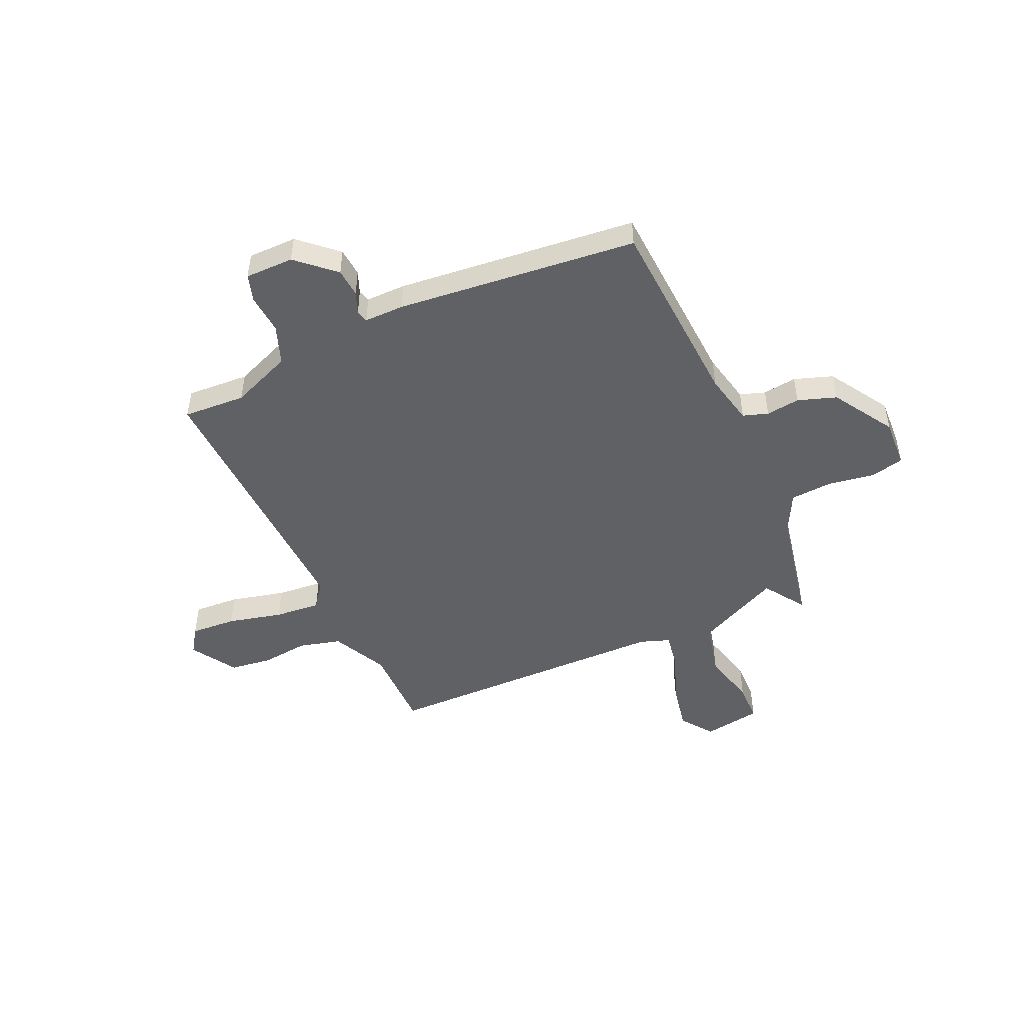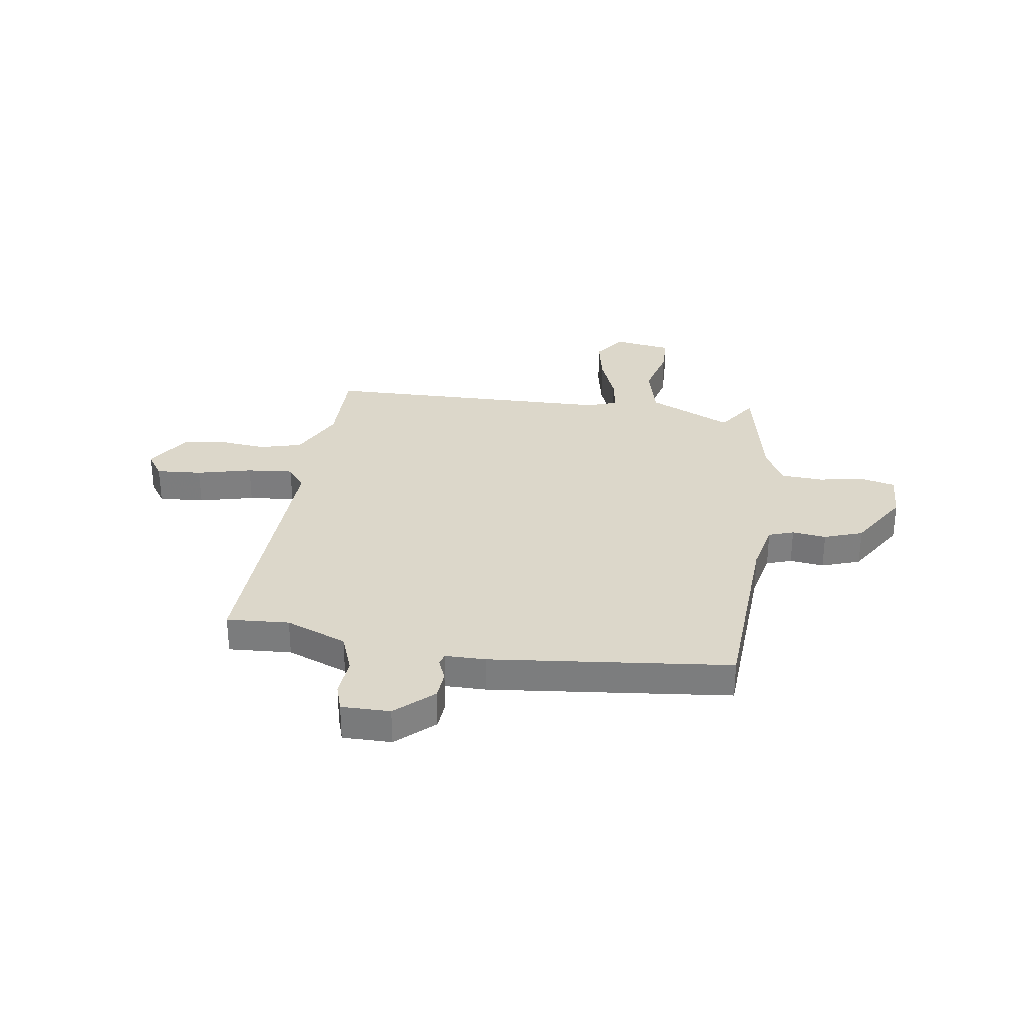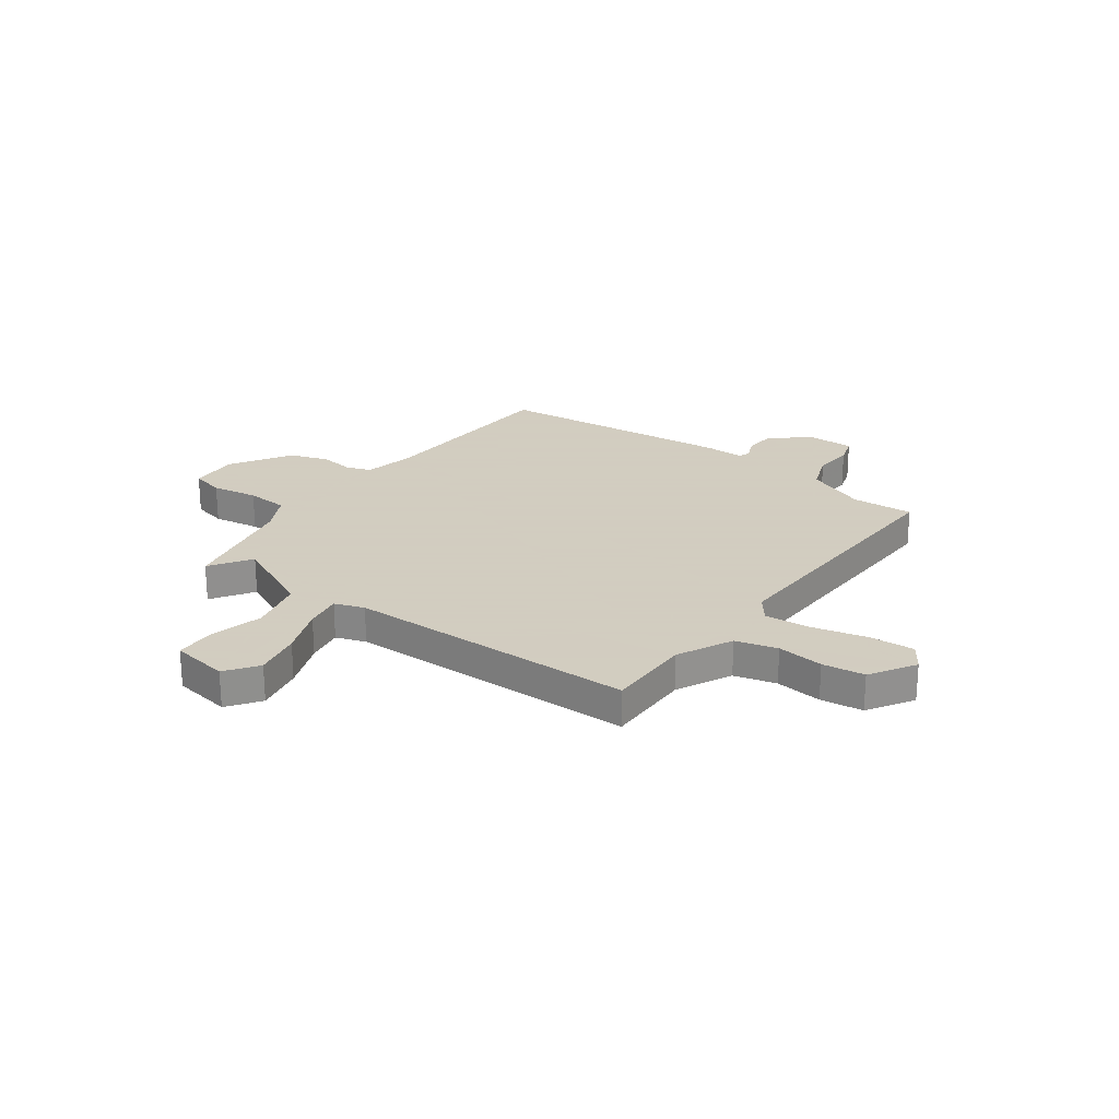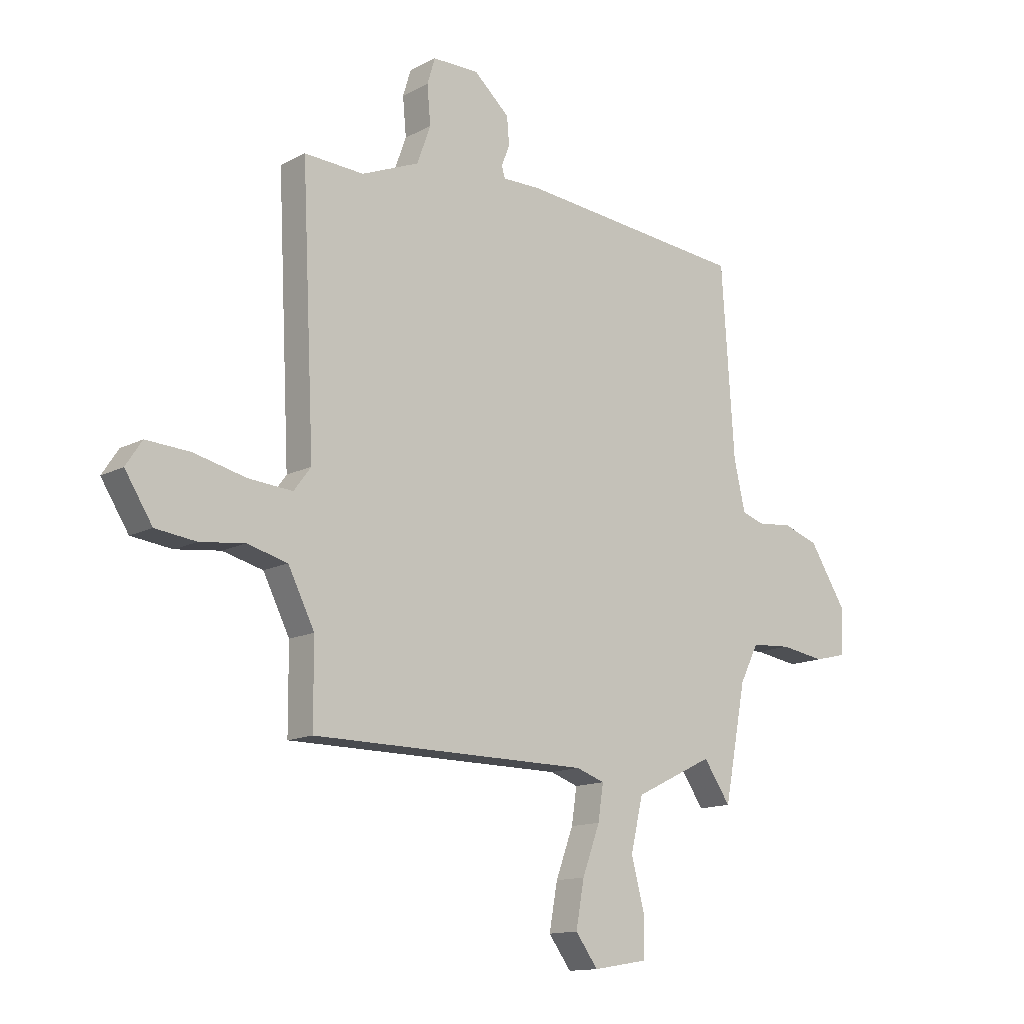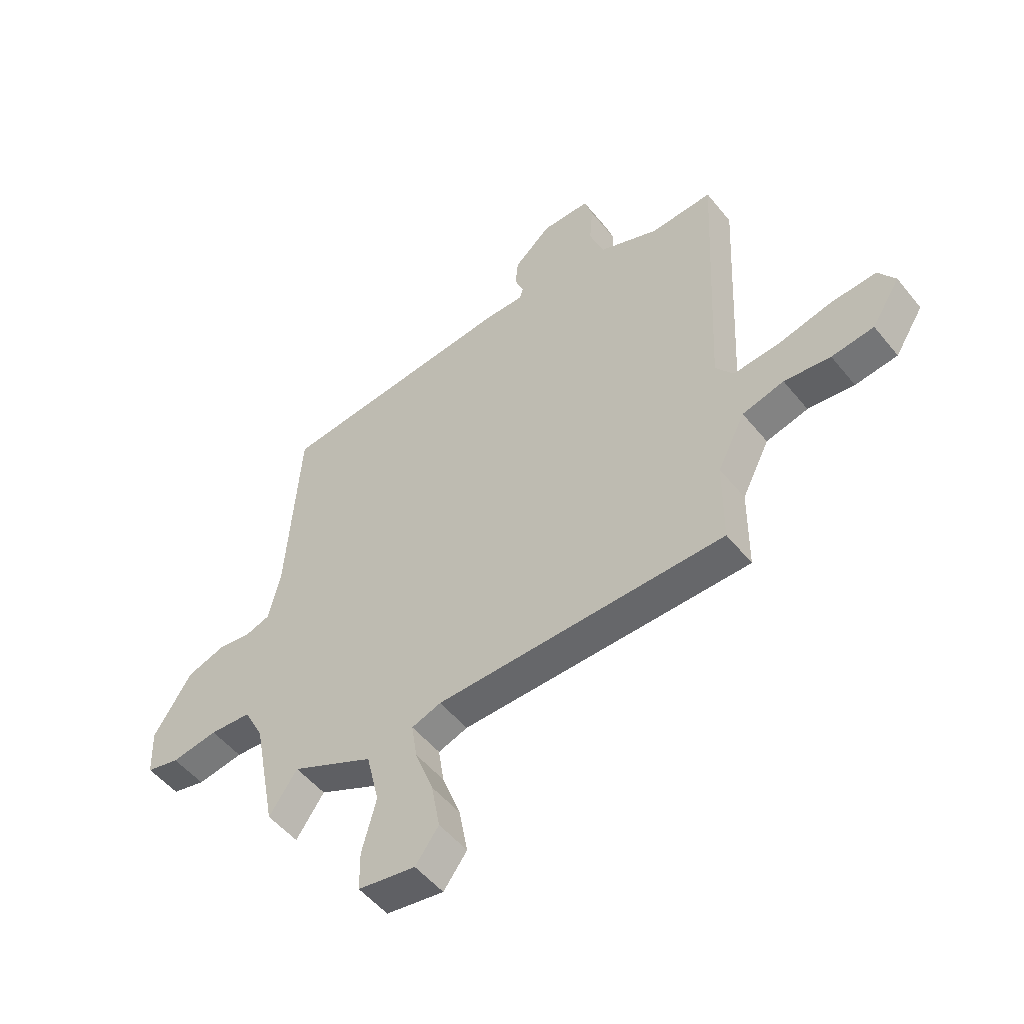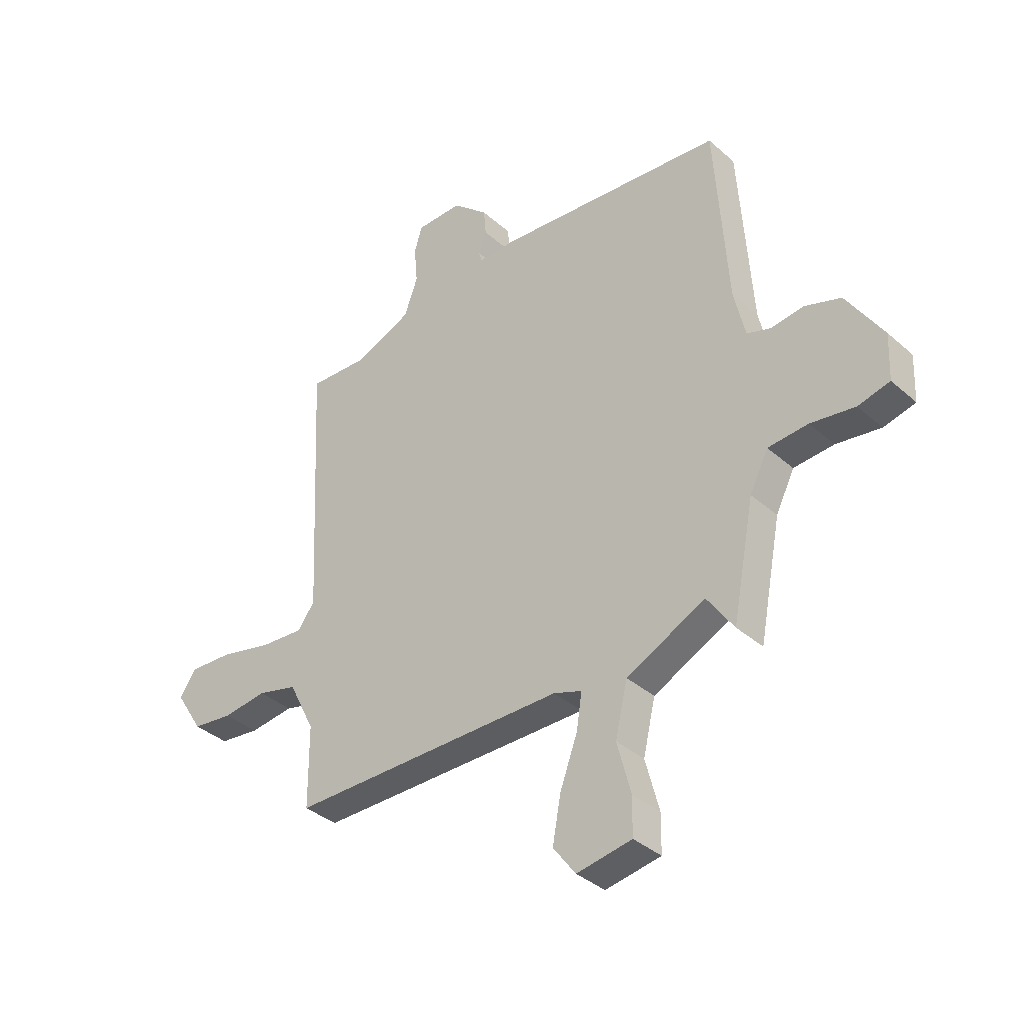
<metadata>
{"format":"obj","ext":"obj","renderer":"f3d","projection":"perspective","resolution":1024,"background":"white","views":[{"elev":-48.5,"azim":23.8,"up":"+Y"},{"elev":30.7,"azim":7.7,"up":"+Y"},{"elev":24.3,"azim":-144.5,"up":"+Y"},{"elev":-13.5,"azim":-40.3,"up":"+Z"},{"elev":-51.9,"azim":-142.2,"up":"+Z"},{"elev":-36.7,"azim":41.4,"up":"+Z"}]}
</metadata>
<code>
v 0.467 0.07 -0.538
v 0.412 0.07 -0.458
v 0.25 0.07 -0.537
v 0.225 0.07 -0.644
v 0.253 0.07 -0.75
v 0.252 0.07 -0.827
v 0.139 0.07 -0.846
v 0.093 0.07 -0.784
v 0.11 0.07 -0.691
v 0.146 0.07 -0.594
v 0.157 0.07 -0.522
v 0.099 0.07 -0.502
v -0.47 0.07 -0.499
v -0.471 0.07 -0.332
v -0.525 0.07 -0.225
v -0.607 0.07 -0.204
v -0.698 0.07 -0.215
v -0.781 0.07 -0.205
v -0.837 0.07 -0.117
v -0.804 0.07 -0.067
v -0.715 0.07 -0.072
v -0.608 0.07 -0.097
v -0.518 0.07 -0.104
v -0.483 0.07 -0.057
v -0.509 0.07 0.483
v -0.387 0.07 0.477
v -0.269 0.07 0.526
v -0.241 0.07 0.603
v -0.248 0.07 0.681
v -0.232 0.07 0.734
v -0.137 0.07 0.735
v -0.064 0.07 0.67
v -0.059 0.07 0.614
v -0.076 0.07 0.571
v -0.069 0.07 0.548
v 0.009 0.07 0.549
v 0.478 0.07 0.505
v 0.504 0.07 0.124
v 0.527 0.07 0.023
v 0.576 0.07 0.007
v 0.642 0.07 0.016
v 0.717 0.07 -0.009
v 0.792 0.07 -0.127
v 0.788 0.07 -0.222
v 0.723 0.07 -0.238
v 0.632 0.07 -0.224
v 0.55 0.07 -0.23
v 0.512 0.07 -0.305
v 0.467 0 -0.538
v 0.412 0 -0.458
v 0.25 0 -0.537
v 0.225 0 -0.644
v 0.253 0 -0.75
v 0.252 0 -0.827
v 0.139 0 -0.846
v 0.093 0 -0.784
v 0.11 0 -0.691
v 0.146 0 -0.594
v 0.157 0 -0.522
v 0.099 0 -0.502
v -0.47 0 -0.499
v -0.471 0 -0.332
v -0.525 0 -0.225
v -0.607 0 -0.204
v -0.698 0 -0.215
v -0.781 0 -0.205
v -0.837 0 -0.117
v -0.804 0 -0.067
v -0.715 0 -0.072
v -0.608 0 -0.097
v -0.518 0 -0.104
v -0.483 0 -0.057
v -0.509 0 0.483
v -0.387 0 0.477
v -0.269 0 0.526
v -0.241 0 0.603
v -0.248 0 0.681
v -0.232 0 0.734
v -0.137 0 0.735
v -0.064 0 0.67
v -0.059 0 0.614
v -0.076 0 0.571
v -0.069 0 0.548
v 0.009 0 0.549
v 0.478 0 0.505
v 0.504 0 0.124
v 0.527 0 0.023
v 0.576 0 0.007
v 0.642 0 0.016
v 0.717 0 -0.009
v 0.792 0 -0.127
v 0.788 0 -0.222
v 0.723 0 -0.238
v 0.632 0 -0.224
v 0.55 0 -0.23
v 0.512 0 -0.305
f 43 44 45 46
f 43 46 47
f 40 41 42 43
f 39 40 43 47
f 38 39 47 48
f 35 36 37 38
f 31 32 33 34
f 31 34 35
f 28 29 30 31
f 27 28 31 35
f 26 27 35 38
f 24 25 26 38
f 19 20 21 22
f 19 22 23
f 16 17 18 19
f 15 16 19 23
f 14 15 23 24
f 12 13 14
f 7 8 9 10
f 7 10 11
f 4 5 6 7
f 3 4 7 11
f 2 3 11 12
f 48 1 2
f 14 24 38 48
f 2 12 14 48
f 94 93 92 91
f 95 94 91
f 91 90 89 88
f 95 91 88 87
f 96 95 87 86
f 86 85 84 83
f 82 81 80 79
f 83 82 79
f 79 78 77 76
f 83 79 76 75
f 86 83 75 74
f 86 74 73 72
f 70 69 68 67
f 71 70 67
f 67 66 65 64
f 71 67 64 63
f 72 71 63 62
f 62 61 60
f 58 57 56 55
f 59 58 55
f 55 54 53 52
f 59 55 52 51
f 60 59 51 50
f 50 49 96
f 96 86 72 62
f 96 62 60 50
f 1 49 50 2
f 2 50 51 3
f 3 51 52 4
f 4 52 53 5
f 5 53 54 6
f 6 54 55 7
f 7 55 56 8
f 8 56 57 9
f 9 57 58 10
f 10 58 59 11
f 11 59 60 12
f 12 60 61 13
f 13 61 62 14
f 14 62 63 15
f 15 63 64 16
f 16 64 65 17
f 17 65 66 18
f 18 66 67 19
f 19 67 68 20
f 20 68 69 21
f 21 69 70 22
f 22 70 71 23
f 23 71 72 24
f 24 72 73 25
f 25 73 74 26
f 26 74 75 27
f 27 75 76 28
f 28 76 77 29
f 29 77 78 30
f 30 78 79 31
f 31 79 80 32
f 32 80 81 33
f 33 81 82 34
f 34 82 83 35
f 35 83 84 36
f 36 84 85 37
f 37 85 86 38
f 38 86 87 39
f 39 87 88 40
f 40 88 89 41
f 41 89 90 42
f 42 90 91 43
f 43 91 92 44
f 44 92 93 45
f 45 93 94 46
f 46 94 95 47
f 47 95 96 48
f 48 96 49 1

</code>
